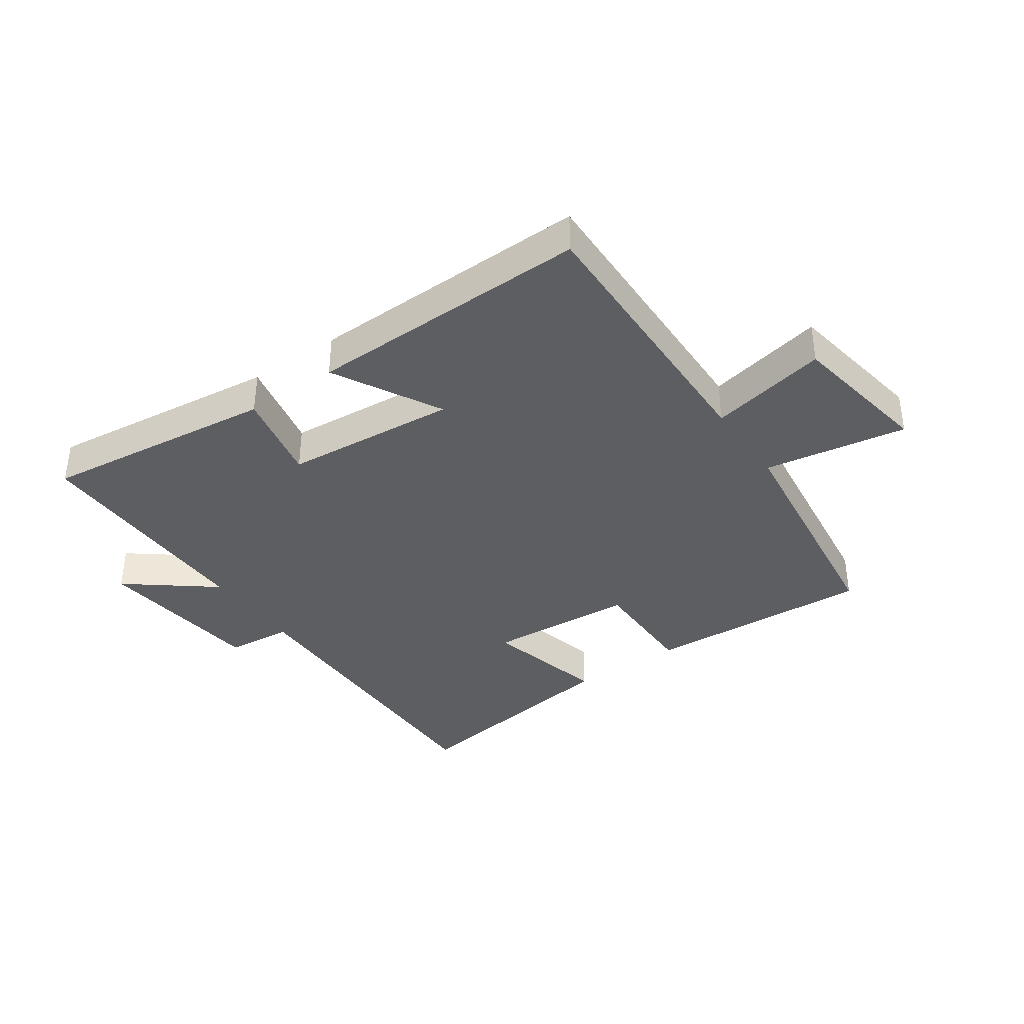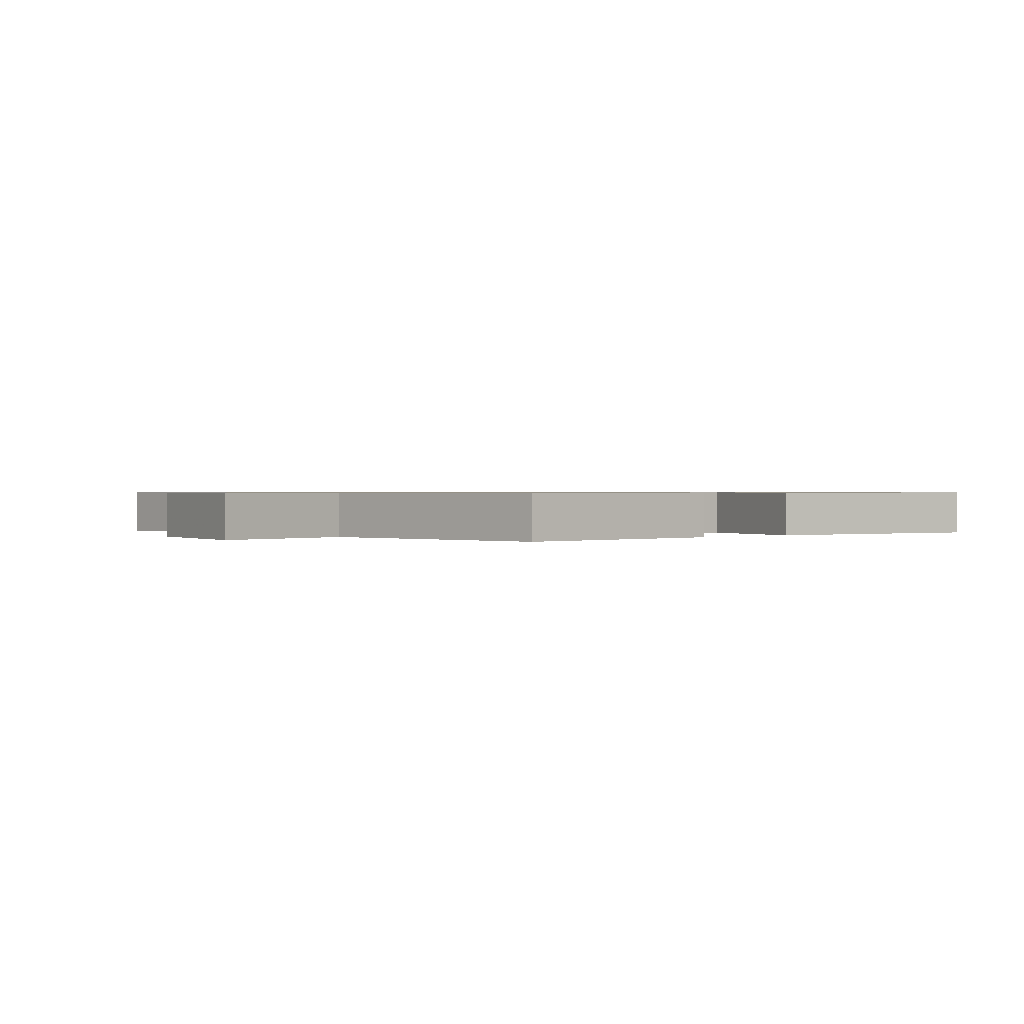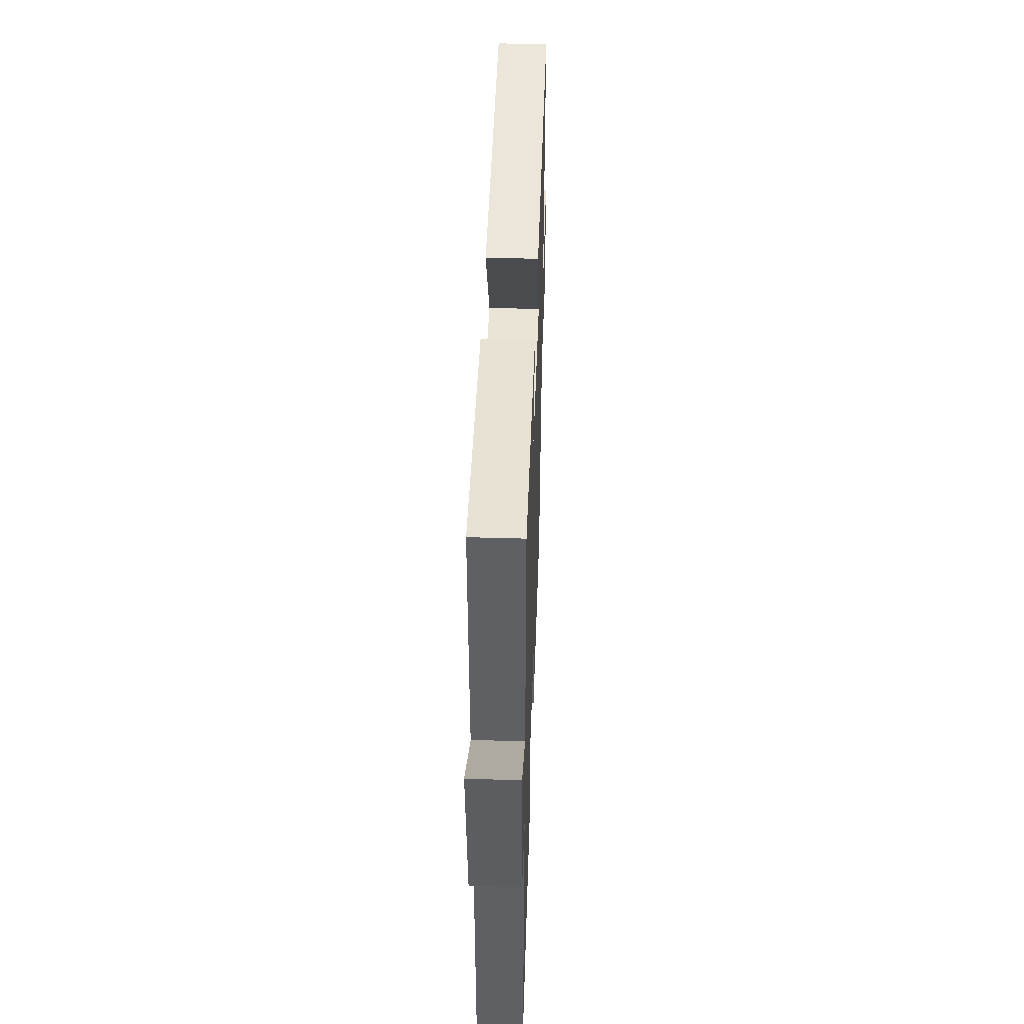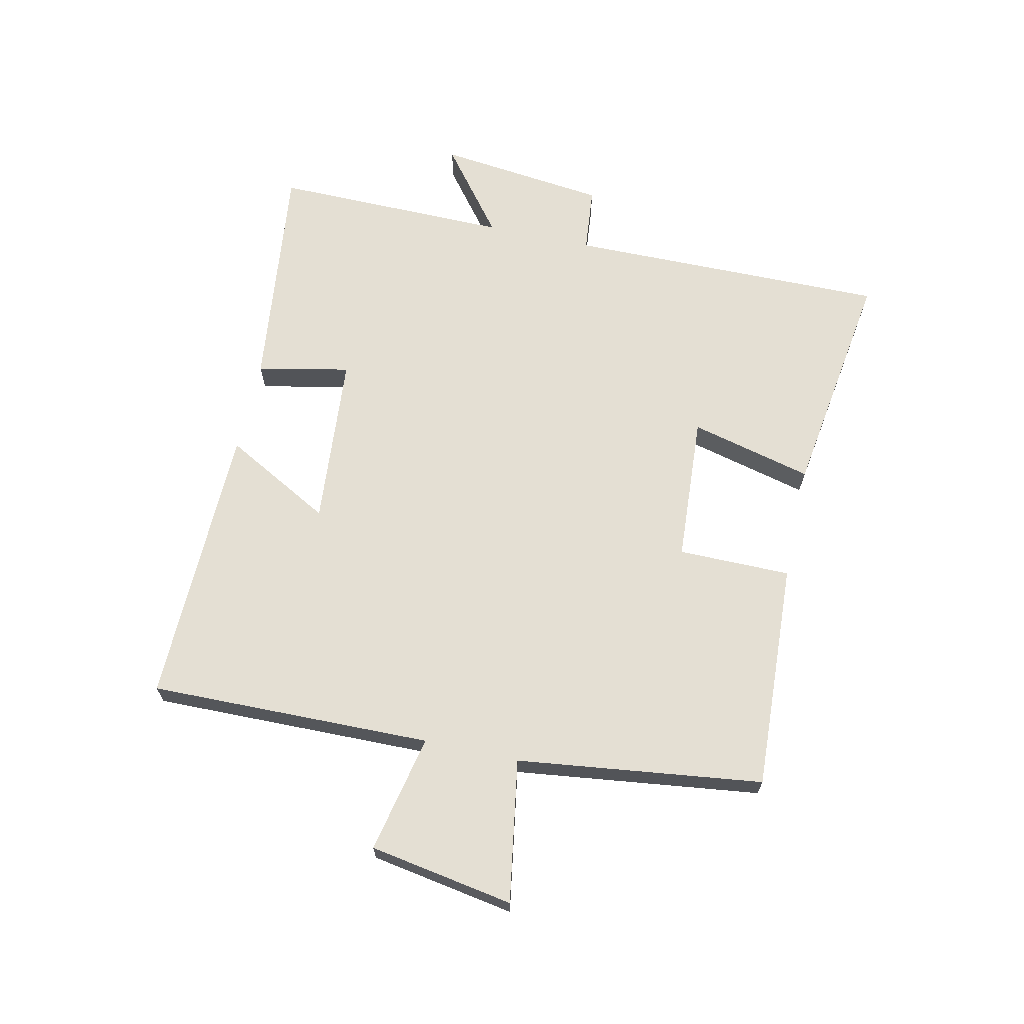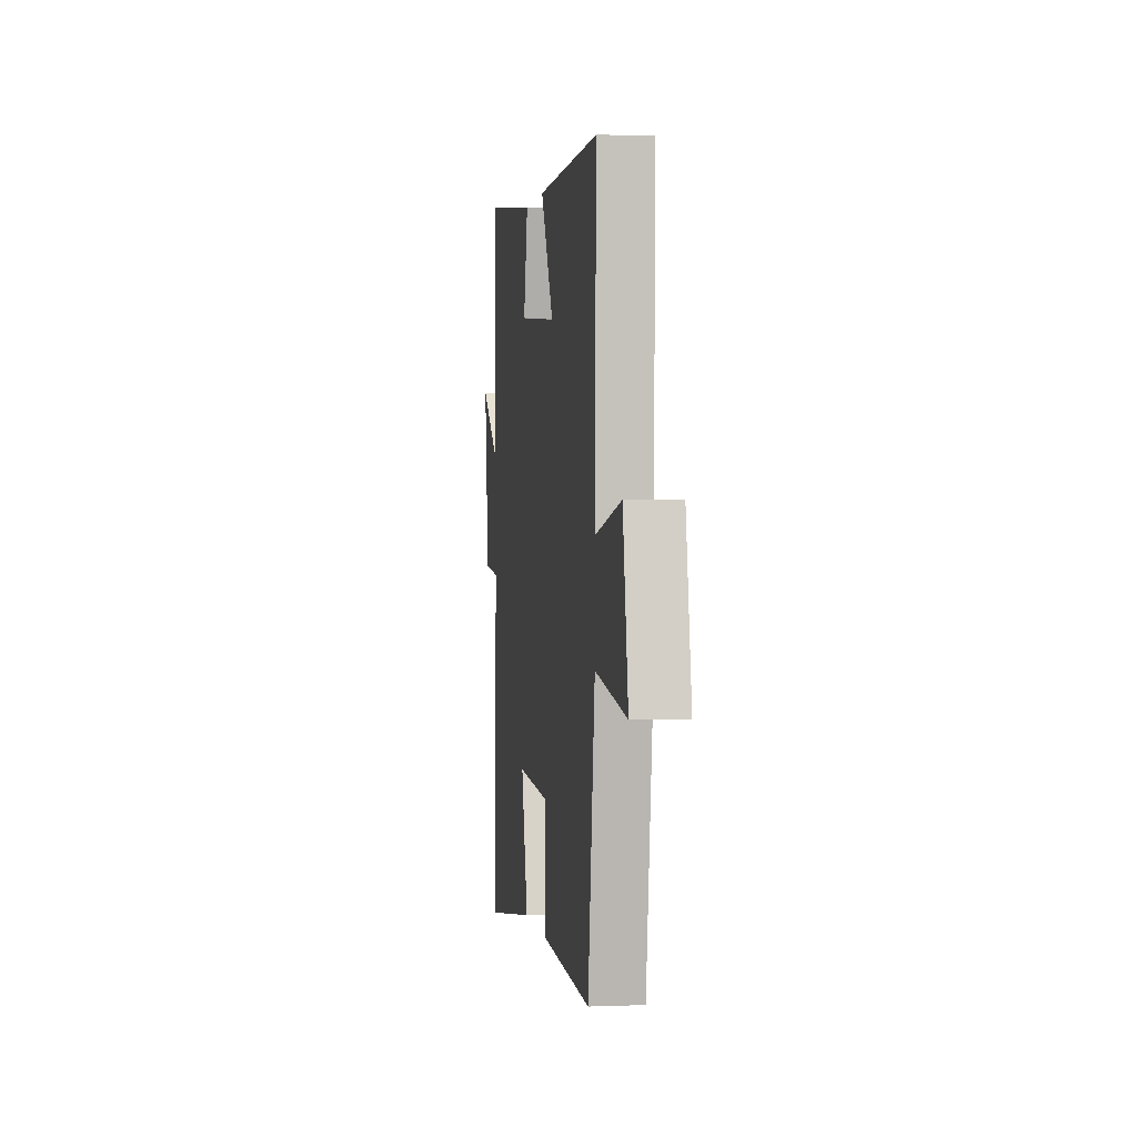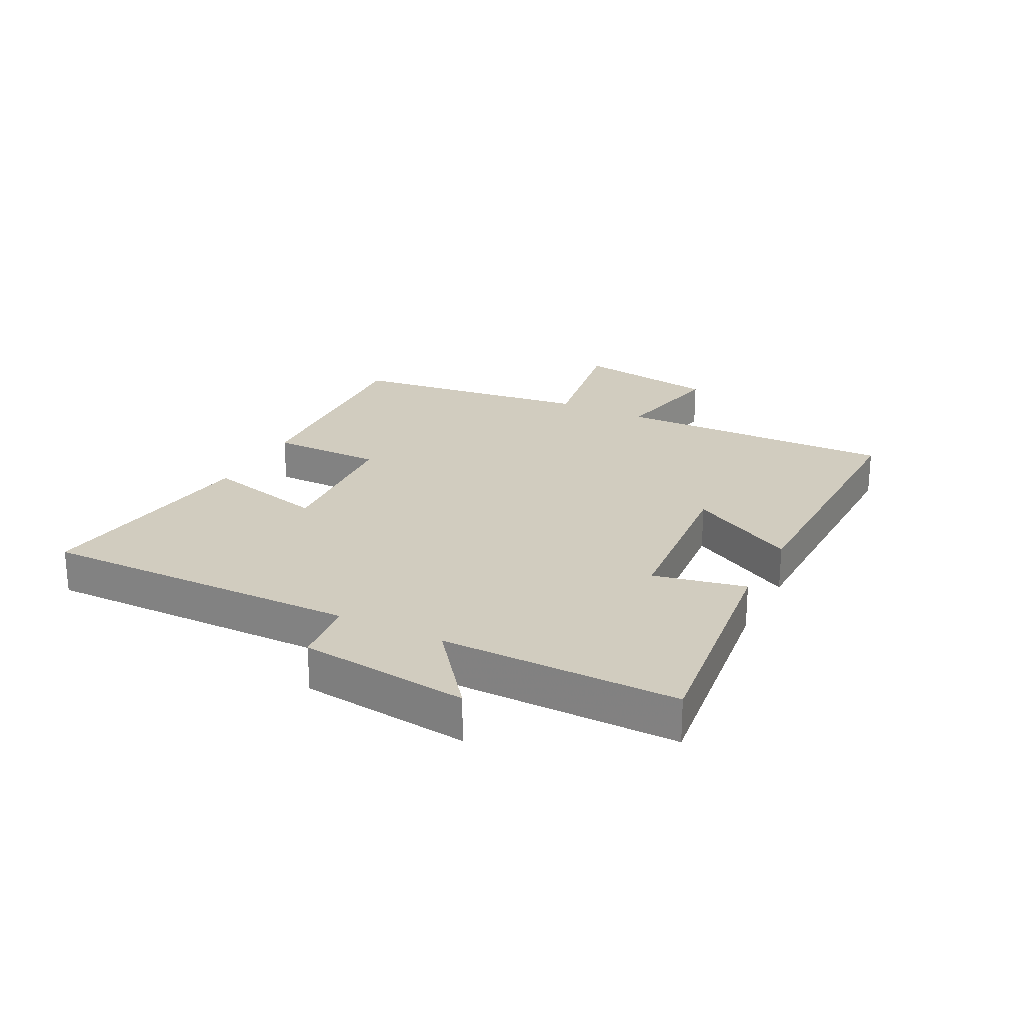
<metadata>
{"format":"obj","ext":"obj","renderer":"f3d","projection":"perspective","resolution":1024,"background":"white","views":[{"elev":-37.6,"azim":34.8,"up":"+Y"},{"elev":0.7,"azim":139.5,"up":"+Y"},{"elev":47.3,"azim":-88.1,"up":"+Z"},{"elev":66.7,"azim":102.5,"up":"+Y"},{"elev":1.2,"azim":81.7,"up":"+Z"},{"elev":23.8,"azim":-63.1,"up":"+Y"}]}
</metadata>
<code>
v 0.509 0.07 0.509
v 0.5 0.07 0.043
v 0.695 0.07 0.084
v 0.735 0.07 -0.154
v 0.5 0.07 -0.115
v 0.448 0.07 -0.52
v 0.071 0.07 -0.5
v 0.071 0.07 -0.314
v -0.173 0.07 -0.298
v -0.123 0.07 -0.5
v -0.506 0.07 -0.556
v -0.5 0.07 -0.026
v -0.61 0.07 -0.015
v -0.642 0.07 0.265
v -0.5 0.07 0.154
v -0.503 0.07 0.546
v -0.117 0.07 0.5
v -0.149 0.07 0.347
v 0.137 0.07 0.323
v 0.041 0.07 0.5
v 0.509 0 0.509
v 0.5 0 0.043
v 0.695 0 0.084
v 0.735 0 -0.154
v 0.5 0 -0.115
v 0.448 0 -0.52
v 0.071 0 -0.5
v 0.071 0 -0.314
v -0.173 0 -0.298
v -0.123 0 -0.5
v -0.506 0 -0.556
v -0.5 0 -0.026
v -0.61 0 -0.015
v -0.642 0 0.265
v -0.5 0 0.154
v -0.503 0 0.546
v -0.117 0 0.5
v -0.149 0 0.347
v 0.137 0 0.323
v 0.041 0 0.5
f 19 20 1 2
f 18 19 2
f 15 16 17 18
f 15 18 2
f 12 13 14 15
f 12 15 2
f 9 10 11 12
f 8 9 12 2
f 7 8 2
f 6 7 2
f 5 6 2
f 2 3 4 5
f 22 21 40 39
f 22 39 38
f 38 37 36 35
f 22 38 35
f 35 34 33 32
f 22 35 32
f 32 31 30 29
f 22 32 29 28
f 22 28 27
f 22 27 26
f 22 26 25
f 25 24 23 22
f 1 21 22 2
f 2 22 23 3
f 3 23 24 4
f 4 24 25 5
f 5 25 26 6
f 6 26 27 7
f 7 27 28 8
f 8 28 29 9
f 9 29 30 10
f 10 30 31 11
f 11 31 32 12
f 12 32 33 13
f 13 33 34 14
f 14 34 35 15
f 15 35 36 16
f 16 36 37 17
f 17 37 38 18
f 18 38 39 19
f 19 39 40 20
f 20 40 21 1

</code>
